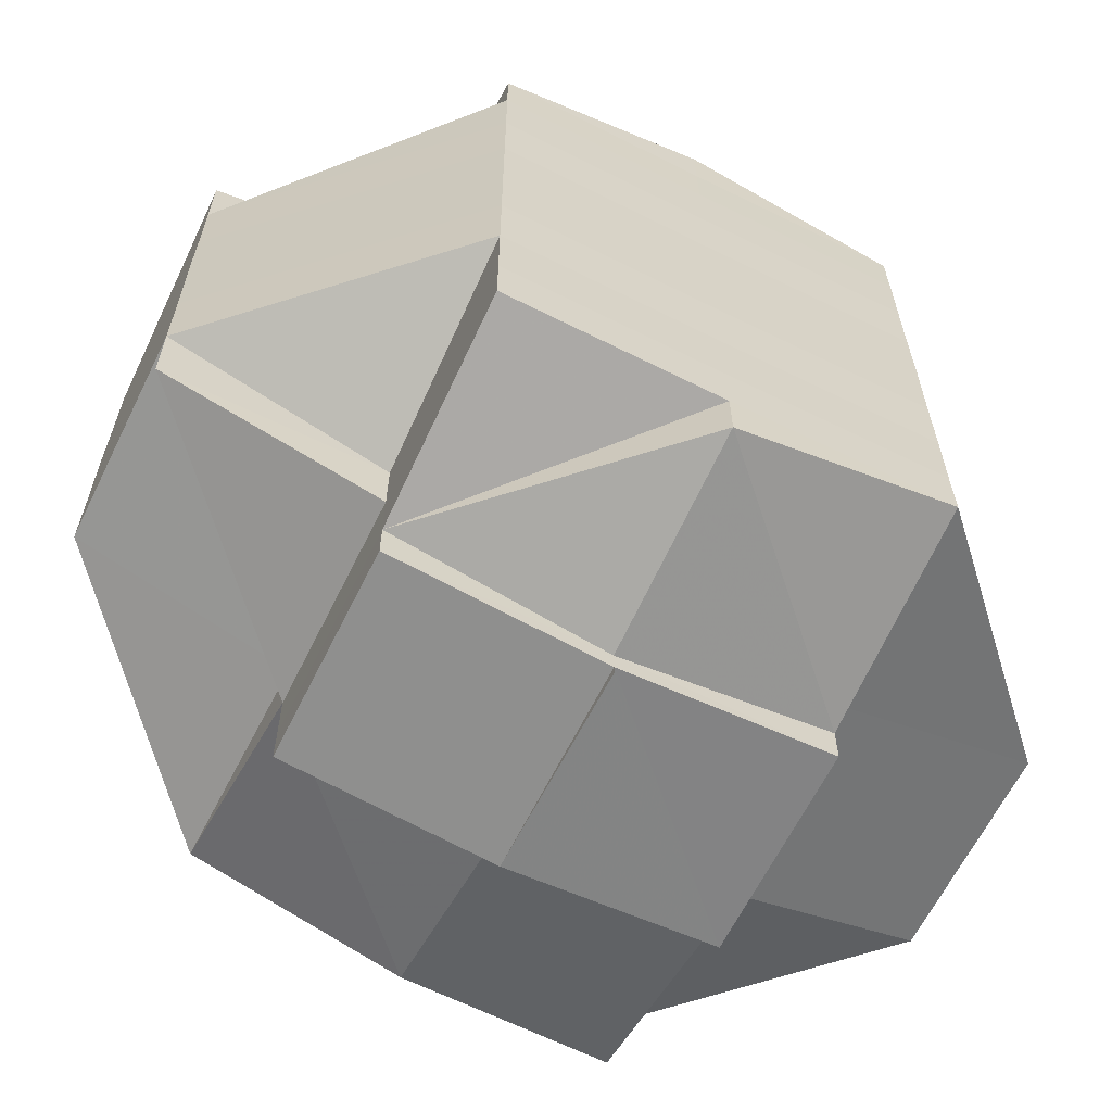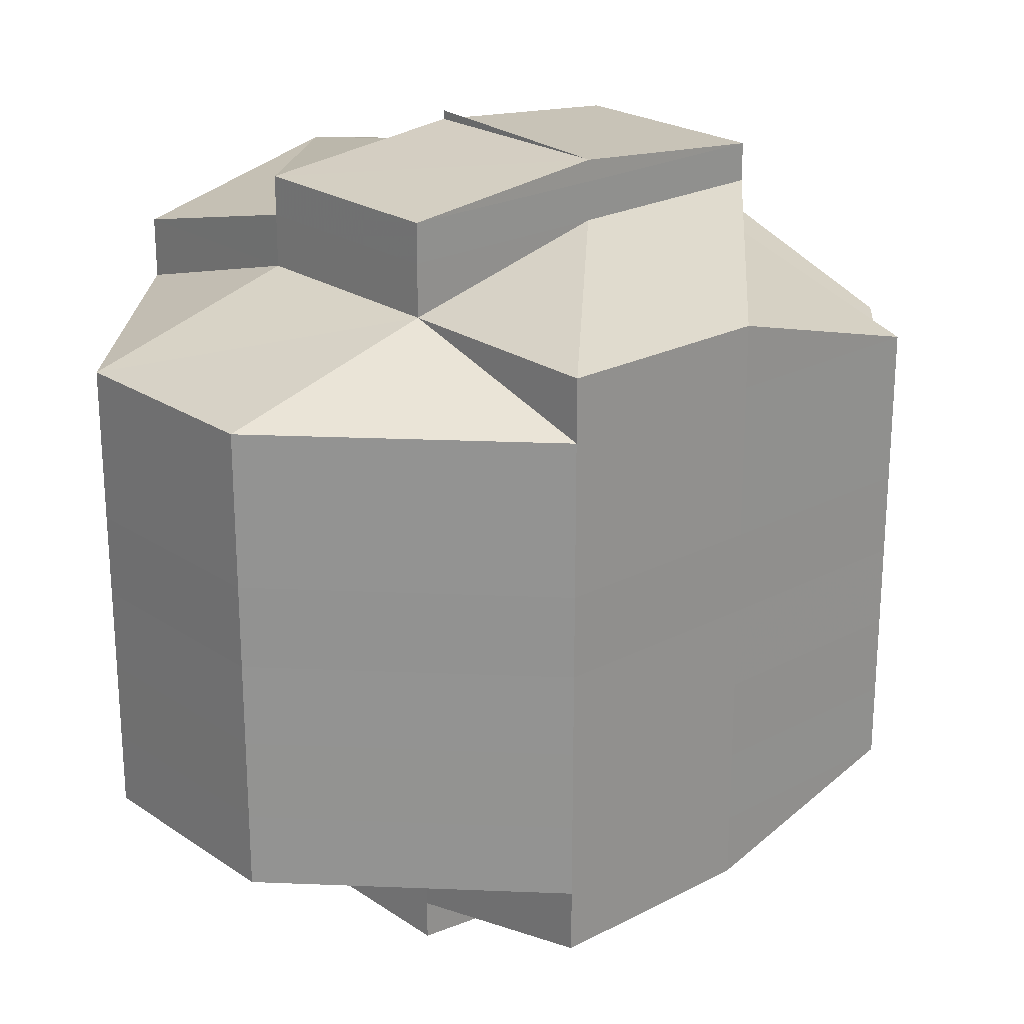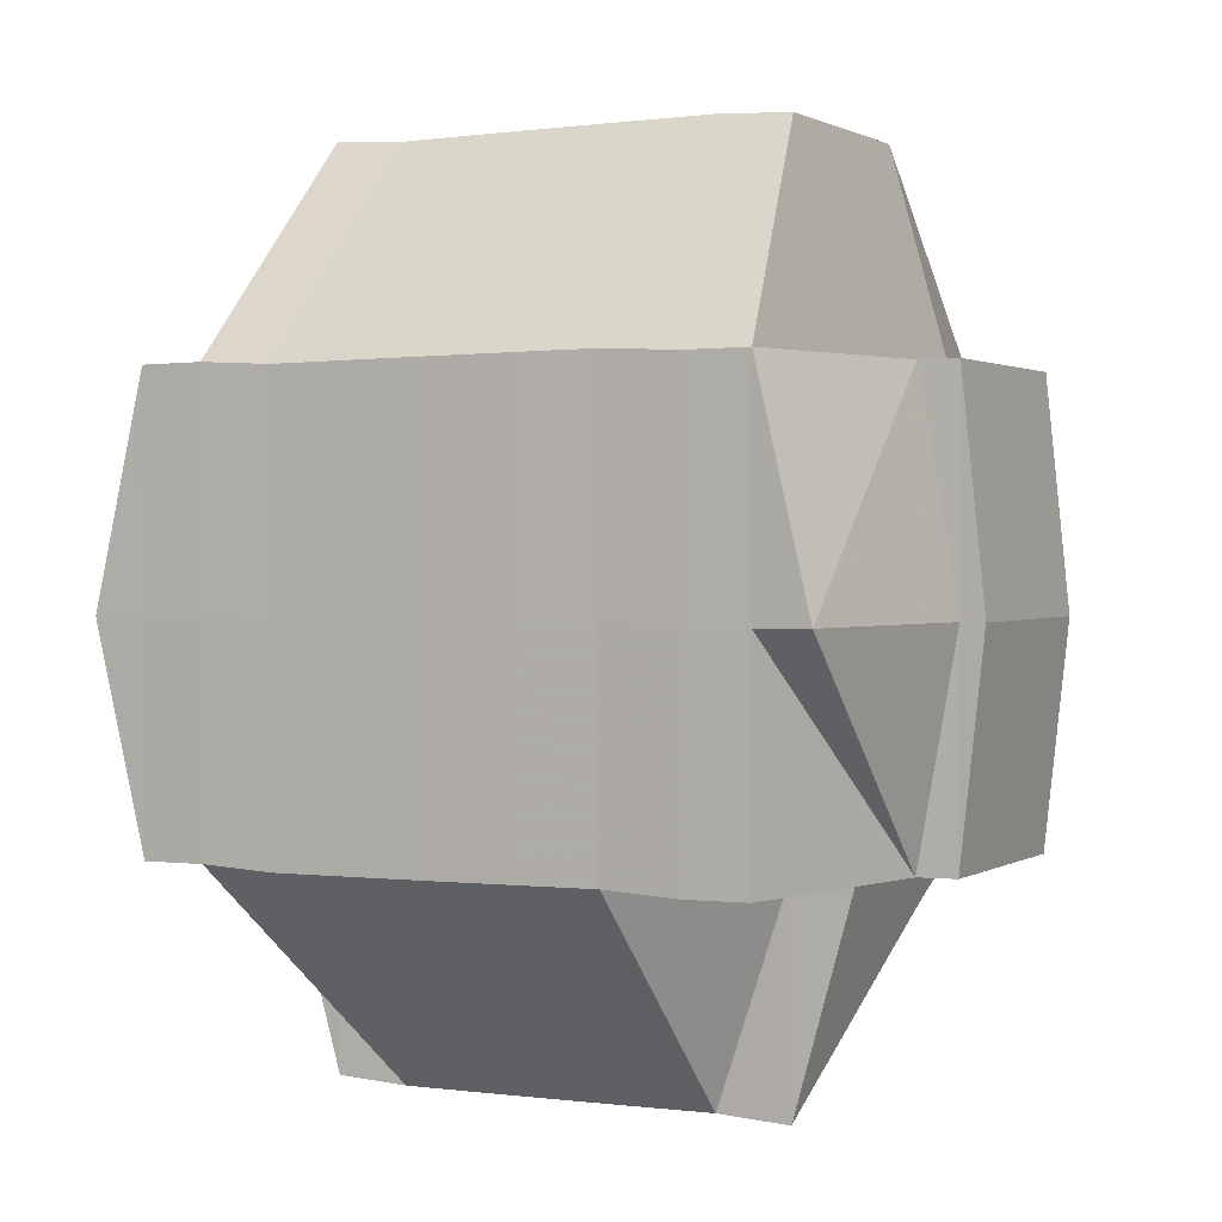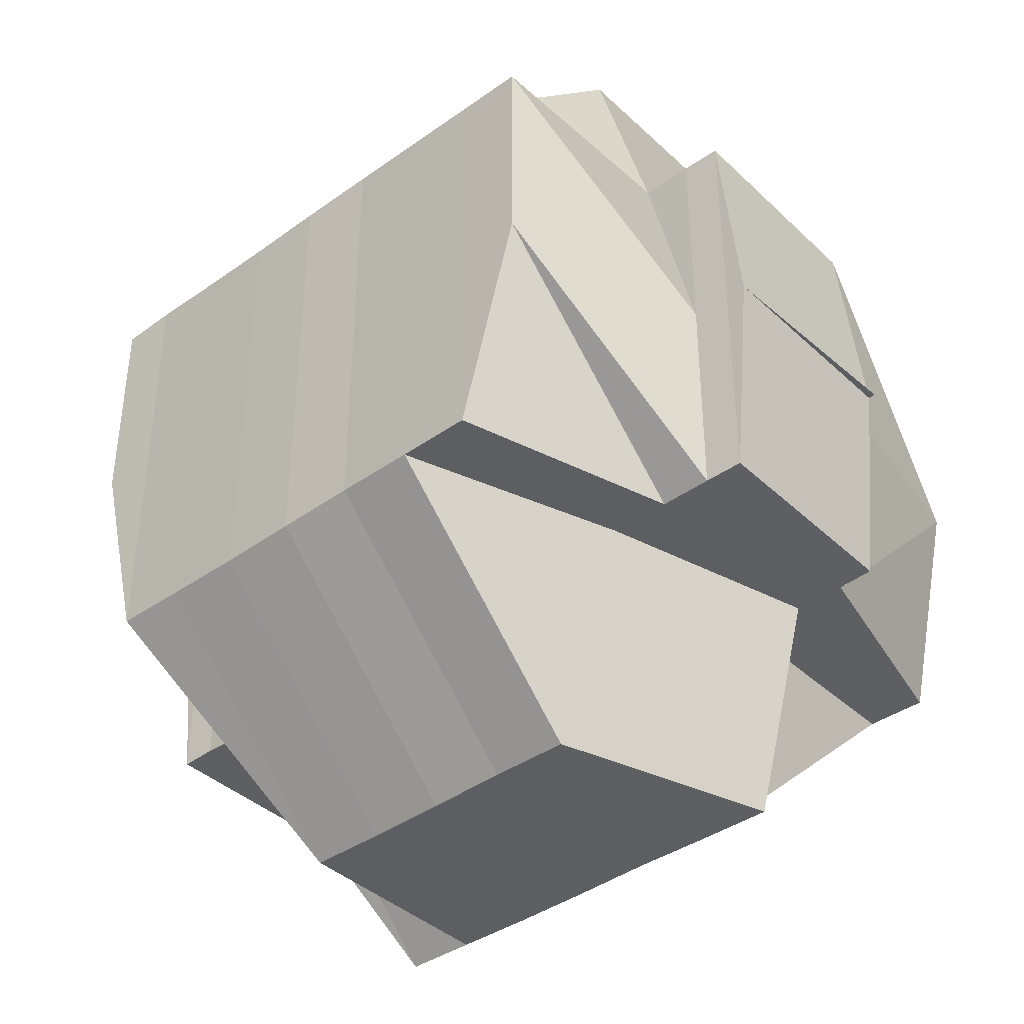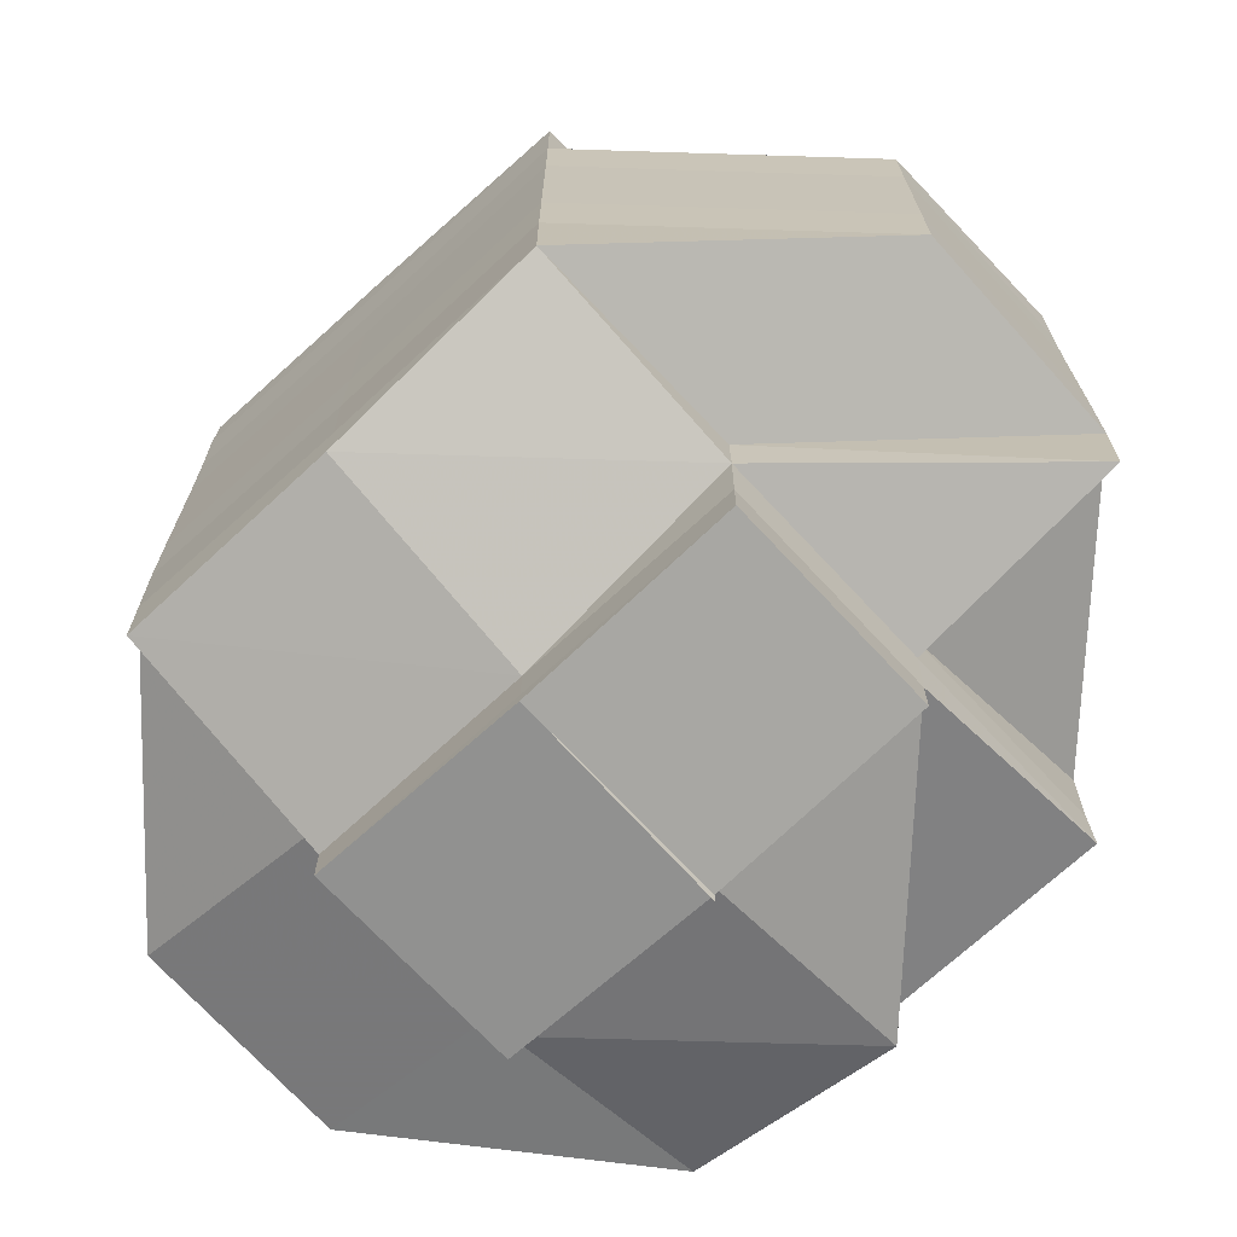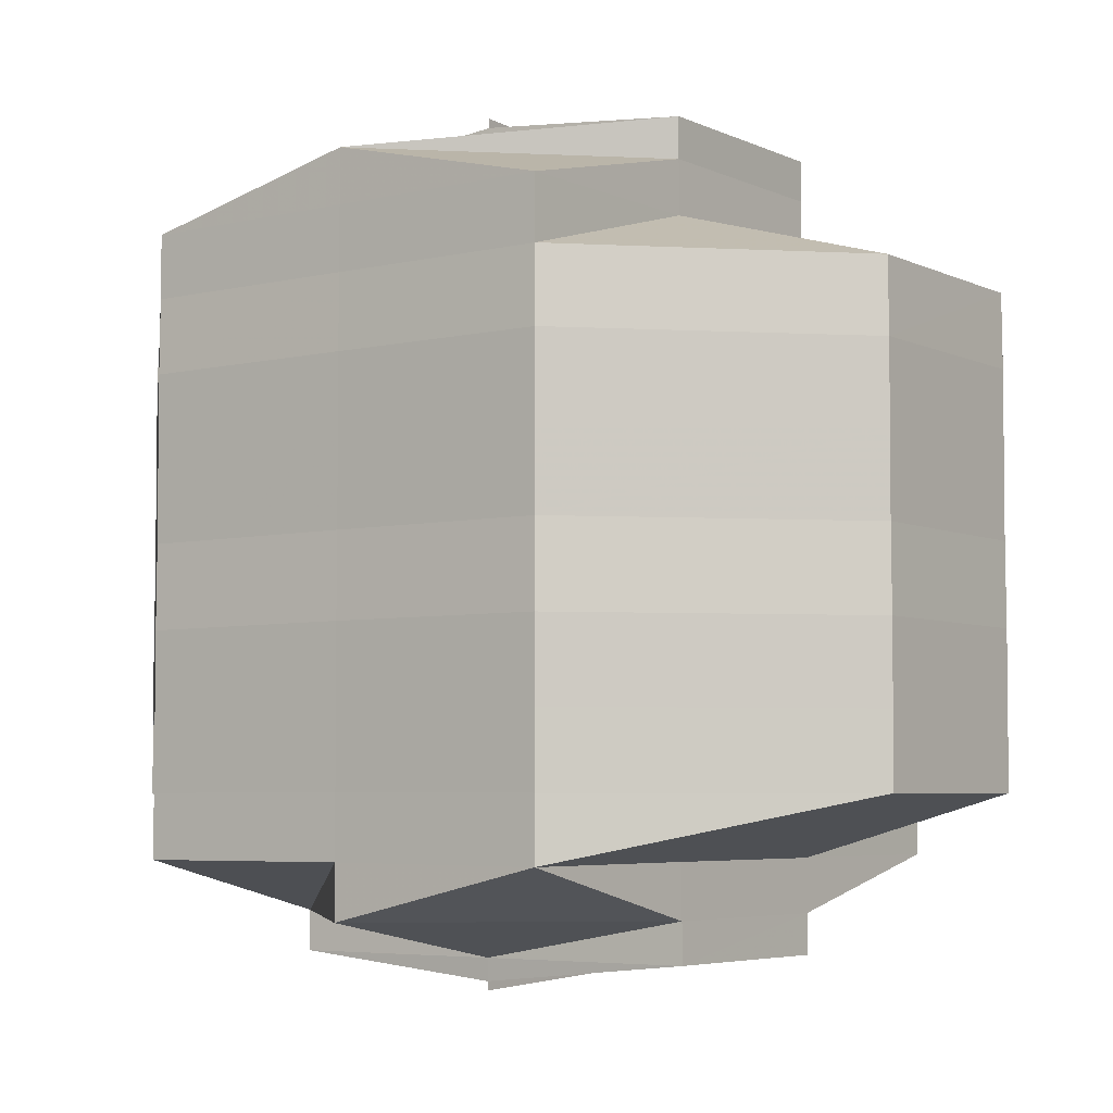
<metadata>
{"format":"obj","ext":"obj","renderer":"f3d","projection":"perspective","resolution":1024,"background":"white","views":[{"elev":-63.3,"azim":63.3,"up":"+Z"},{"elev":23.0,"azim":-131.6,"up":"+Z"},{"elev":1.7,"azim":117.4,"up":"+Y"},{"elev":-39.7,"azim":-48.4,"up":"+Y"},{"elev":-70.3,"azim":-47.3,"up":"+Z"},{"elev":-5.1,"azim":126.1,"up":"+Z"}]}
</metadata>
<code>
o 3230
v 2173 1881 21.05
v 2173 1881 21.05
v 2173 1881 21.05
v 2173 1881 21.05
v 2173 1881 21.05
v 2173 1881 21.05
v 2173 1881 21.05
v 2173 1881 21.05
v 2173 1881 21.05
v 2173 1881 21.05
v 2173 1881 21.05
v 2173 1881 21.05
v 2173 1881 21.05
v 2173 1881 21.05
v 2173 1881 21.05
v 2173 1881 21.05
v 2173 1881 21.05
v 2173 1881 21.05
v 2173 1881 21.05
v 2173 1881 21.05
v 2173 1881 21.06
v 2173 1881 21.05
v 2173 1881 21.05
v 2173 1881 21.05
v 2173 1881 21.06
v 2173 1881 21.05
v 2173 1881 21.06
v 2173 1881 21.06
v 2173 1881 21.05
v 2173 1881 21.06
v 2173 1881 21.06
v 2173 1881 21.05
v 2173 1881 21.05
v 2173 1881 21.05
v 2173 1881 21.06
v 2173 1881 21.06
v 2173 1881 21.06
v 2173 1881 21.06
v 2173 1881 21.06
v 2173 1881 21.06
v 2173 1881 21.06
v 2173 1881 21.06
v 2173 1881 21.06
v 2173 1881 21.06
v 2173 1881 21.06
v 2173 1881 21.07
v 2173 1881 21.07
v 2173 1881 21.07
v 2173 1881 21.06
v 2173 1881 21.07
v 2173 1881 21.06
v 2173 1881 21.06
v 2173 1881 21.07
v 2173 1881 21.06
v 2173 1881 21.06
v 2173 1881 21.06
v 2173 1881 21.05
v 2173 1881 21.07
v 2173 1881 21.07
v 2173 1881 21.07
v 2173 1881 21.07
v 2173 1881 21.07
v 2173 1881 21.07
v 2173 1881 21.08
v 2173 1881 21.08
v 2173 1881 21.08
v 2173 1881 21.08
v 2173 1881 21.08
v 2173 1881 21.08
v 2173 1881 21.08
v 2173 1881 21.08
v 2173 1881 21.08
v 2173 1881 21.08
v 2173 1881 21.08
v 2173 1881 21.08
v 2173 1881 21.08
v 2173 1881 21.09
v 2173 1881 21.08
v 2173 1881 21.08
v 2173 1881 21.08
v 2173 1881 21.07
v 2173 1881 21.07
v 2173 1881 21.07
v 2173 1881 21.08
v 2173 1881 21.08
v 2173 1881 21.08
v 2173 1881 21.08
v 2173 1881 21.08
v 2173 1881 21.08
v 2173 1881 21.08
v 2173 1881 21.08
v 2173 1881 21.08
v 2173 1881 21.08
v 2173 1881 21.09
v 2173 1881 21.08
v 2173 1881 21.09
v 2173 1881 21.08
v 2173 1881 21.09
v 2173 1881 21.08
v 2173 1881 21.08
v 2173 1881 21.09
v 2173 1881 21.08
v 2173 1881 21.09
v 2173 1881 21.09
v 2173 1881 21.09
v 2173 1881 21.09
v 2173 1881 21.09
v 2173 1881 21.09
v 2173 1881 21.09
v 2173 1881 21.09
v 2173 1881 21.09
v 2173 1881 21.09
v 2173 1881 21.09
v 2173 1881 21.09
v 2173 1881 21.09
v 2173 1881 21.09
v 2173 1881 21.09
v 2173 1881 21.08
v 2173 1881 21.09
v 2173 1881 21.09
v 2173 1881 21.09
v 2173 1881 21.09
v 2173 1881 21.09
v 2173 1881 21.09
v 2173 1881 21.09
v 2173 1881 21.09
v 2173 1881 21.09
v 2173 1881 21.09
v 2173 1881 21.09
v 2173 1881 21.09
v 2173 1881 21.09
v 2173 1881 21.09
v 2173 1881 21.09
v 2173 1881 21.08
v 2173 1881 21.09
v 2173 1881 21.09
v 2173 1881 21.08
v 2173 1881 21.08
v 2173 1881 21.08
v 2173 1881 21.08
v 2173 1881 21.08
v 2173 1881 21.08
v 2173 1881 21.08
v 2173 1881 21.08
v 2173 1881 21.08
v 2173 1881 21.08
v 2173 1881 21.08
v 2173 1881 21.08
v 2173 1881 21.08
v 2173 1881 21.08
v 2173 1881 21.08
v 2173 1881 21.08
v 2173 1881 21.08
v 2173 1881 21.07
v 2173 1881 21.08
v 2173 1881 21.08
v 2173 1881 21.08
v 2173 1881 21.08
v 2173 1881 21.07
v 2173 1881 21.07
v 2173 1881 21.07
v 2173 1881 21.07
v 2173 1881 21.07
v 2173 1881 21.07
v 2173 1881 21.06
v 2173 1881 21.06
v 2173 1881 21.06
v 2173 1881 21.06
v 2173 1881 21.06
v 2173 1881 21.06
v 2173 1881 21.06
v 2173 1881 21.06
v 2173 1881 21.06
v 2173 1881 21.06
v 2173 1881 21.06
v 2173 1881 21.06
v 2173 1881 21.06
v 2173 1881 21.07
v 2173 1881 21.06
v 2173 1881 21.06
v 2173 1881 21.07
v 2173 1881 21.07
v 2173 1881 21.06
v 2173 1881 21.06
v 2173 1881 21.07
v 2173 1881 21.07
v 2173 1881 21.07
v 2173 1881 21.07
v 2173 1881 21.07
v 2173 1881 21.07
v 2173 1881 21.06
v 2173 1881 21.06
v 2173 1881 21.06
v 2173 1881 21.06
v 2173 1881 21.06
v 2173 1881 21.06
v 2173 1881 21.06
v 2173 1881 21.06
v 2173 1881 21.06
v 2173 1881 21.05
v 2173 1881 21.06
v 2173 1881 21.06
v 2173 1881 21.05
v 2173 1881 21.06
v 2173 1881 21.06
v 2173 1881 21.05
v 2173 1881 21.05
v 2173 1881 21.05
v 2173 1881 21.05
v 2173 1881 21.05
v 2173 1881 21.06
v 2173 1881 21.05
v 2173 1881 21.05
v 2173 1881 21.05
v 2173 1881 21.05
v 2173 1881 21.05
v 2173 1881 21.05
v 2173 1881 21.05
v 2173 1881 21.08
v 2173 1881 21.08
v 2173 1881 21.08
v 2173 1881 21.08
v 2173 1881 21.08
v 2173 1881 21.08
v 2173 1881 21.08
v 2173 1881 21.08
v 2173 1881 21.09
v 2173 1881 21.09
v 2173 1881 21.09
v 2173 1881 21.09
v 2173 1881 21.09
f 1 2 3
f 4 5 3
f 1 6 7
f 6 8 9
f 4 10 11
f 10 12 13
f 14 15 11
f 16 17 14
f 15 18 13
f 19 20 15
f 20 21 22
f 22 23 18
f 15 22 24
f 22 25 23
f 26 22 15
f 27 28 25
f 29 30 26
f 31 30 32
f 29 33 34
f 30 35 33
f 36 37 30
f 37 38 39
f 39 40 41
f 42 41 43
f 44 45 39
f 44 46 45
f 47 46 44
f 46 48 45
f 49 47 44
f 47 50 46
f 49 51 52
f 53 47 49
f 54 52 55
f 56 55 57
f 58 50 47
f 53 58 47
f 50 59 46
f 46 59 48
f 58 60 50
f 50 61 59
f 60 61 50
f 59 62 48
f 61 63 59
f 59 63 62
f 61 64 63
f 60 65 61
f 65 64 61
f 65 66 64
f 67 65 60
f 68 66 65
f 67 68 65
f 68 69 66
f 66 70 64
f 69 71 72
f 73 69 68
f 74 73 75
f 76 77 69
f 78 73 68
f 78 68 67
f 79 73 78
f 80 78 67
f 79 78 80
f 80 67 81
f 81 67 60
f 81 60 58
f 82 81 58
f 82 58 53
f 83 80 81
f 83 81 82
f 84 79 80
f 84 80 83
f 85 79 84
f 85 86 79
f 86 87 88
f 89 86 85
f 90 85 84
f 89 85 90
f 91 92 90
f 93 86 89
f 86 94 95
f 95 96 97
f 98 94 99
f 100 93 89
f 93 101 102
f 103 104 101
f 105 103 106
f 106 107 94
f 108 107 98
f 94 107 109
f 110 111 108
f 111 112 113
f 107 114 115
f 107 115 116
f 117 116 118
f 119 120 107
f 121 120 122
f 120 123 124
f 122 125 126
f 127 111 125
f 125 128 129
f 125 129 130
f 131 124 132
f 133 127 131
f 77 133 131
f 109 131 69
f 69 131 134
f 131 135 134
f 135 125 136
f 134 135 137
f 137 138 139
f 134 137 70
f 137 135 140
f 135 136 140
f 70 137 141
f 140 136 142
f 140 143 144
f 141 144 145
f 142 136 93
f 136 106 93
f 142 93 100
f 100 146 147
f 148 149 70
f 150 151 100
f 70 141 152
f 64 70 152
f 152 141 153
f 64 152 63
f 63 152 154
f 152 153 154
f 63 154 62
f 155 150 156
f 157 100 156
f 156 100 158
f 154 153 159
f 153 156 159
f 154 159 160
f 62 154 160
f 159 156 161
f 156 158 161
f 160 159 162
f 159 161 162
f 62 160 163
f 48 62 163
f 160 162 164
f 163 160 164
f 48 163 165
f 45 48 165
f 45 165 166
f 165 163 167
f 163 164 167
f 166 165 168
f 165 167 168
f 169 170 166
f 171 169 172
f 166 168 172
f 173 166 172
f 172 168 174
f 172 174 22
f 174 175 22
f 174 27 175
f 168 27 174
f 168 167 27
f 167 176 27
f 167 164 176
f 27 176 177
f 164 178 176
f 164 162 178
f 176 179 177
f 176 178 179
f 177 179 180
f 162 181 178
f 162 161 181
f 178 182 179
f 178 181 182
f 179 182 183
f 179 183 180
f 177 180 184
f 161 185 181
f 161 158 185
f 158 90 185
f 181 185 186
f 181 186 182
f 185 90 187
f 185 187 186
f 90 84 187
f 187 84 83
f 187 83 188
f 186 187 188
f 188 83 82
f 182 186 189
f 186 188 189
f 182 189 183
f 188 82 190
f 189 188 190
f 190 82 53
f 183 189 191
f 189 190 191
f 190 53 192
f 191 190 192
f 192 53 49
f 183 191 193
f 180 183 193
f 191 192 194
f 193 191 194
f 192 49 195
f 194 192 195
f 195 49 196
f 196 197 198
f 195 196 54
f 194 195 54
f 199 194 54
f 193 194 199
f 199 54 200
f 180 193 201
f 201 193 199
f 184 180 201
f 202 184 203
f 204 205 184
f 201 199 206
f 184 201 206
f 206 199 200
f 207 184 206
f 207 208 209
f 206 200 210
f 200 29 210
f 200 211 212
f 210 212 213
f 210 213 9
f 214 215 210
f 216 210 7
f 217 218 216
f 219 220 221
f 222 223 220
f 224 225 226
f 227 228 229
f 230 228 231

</code>
